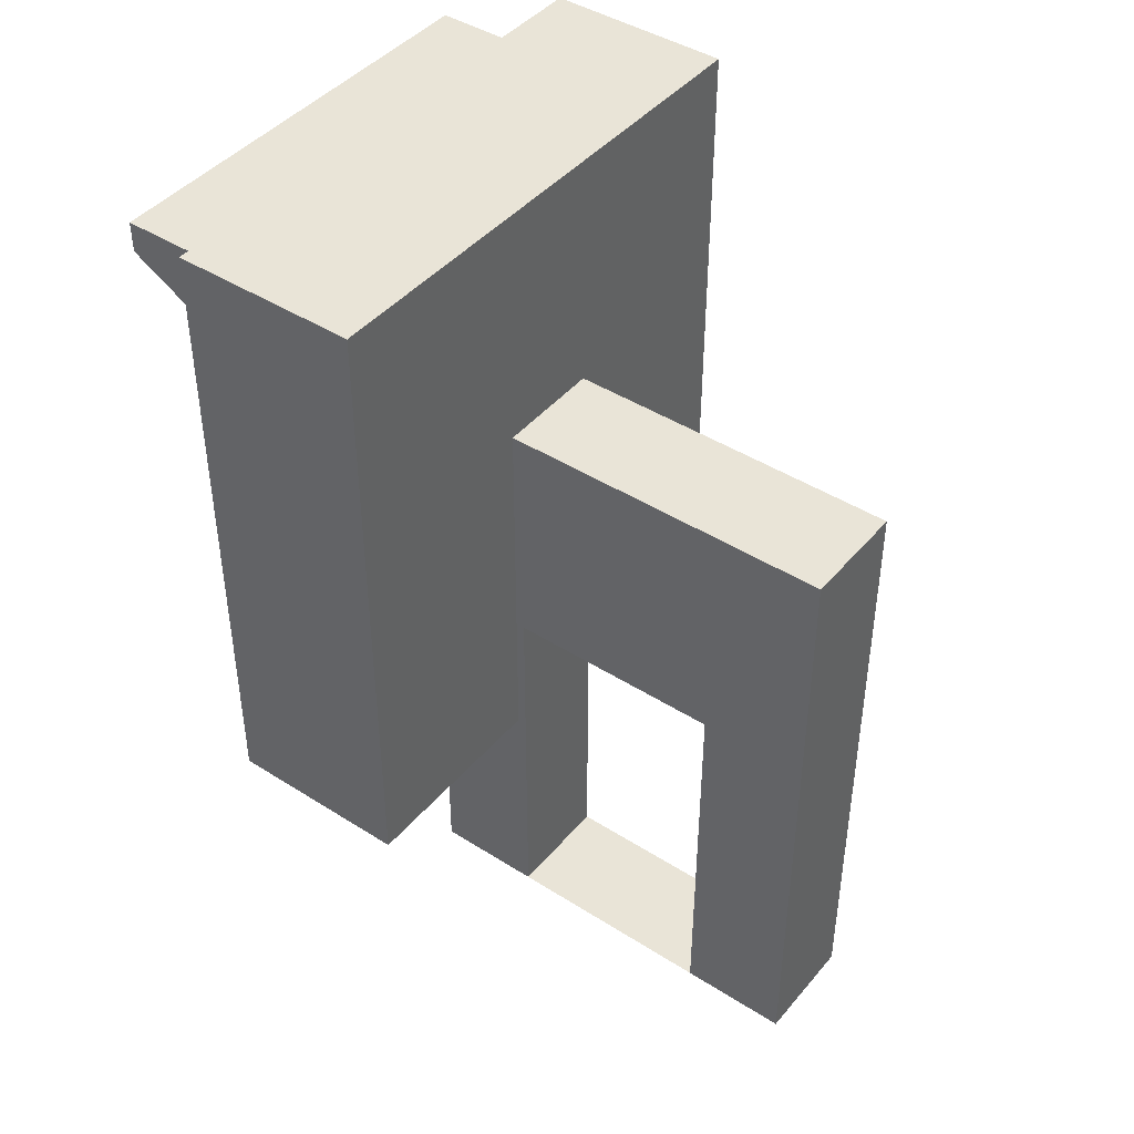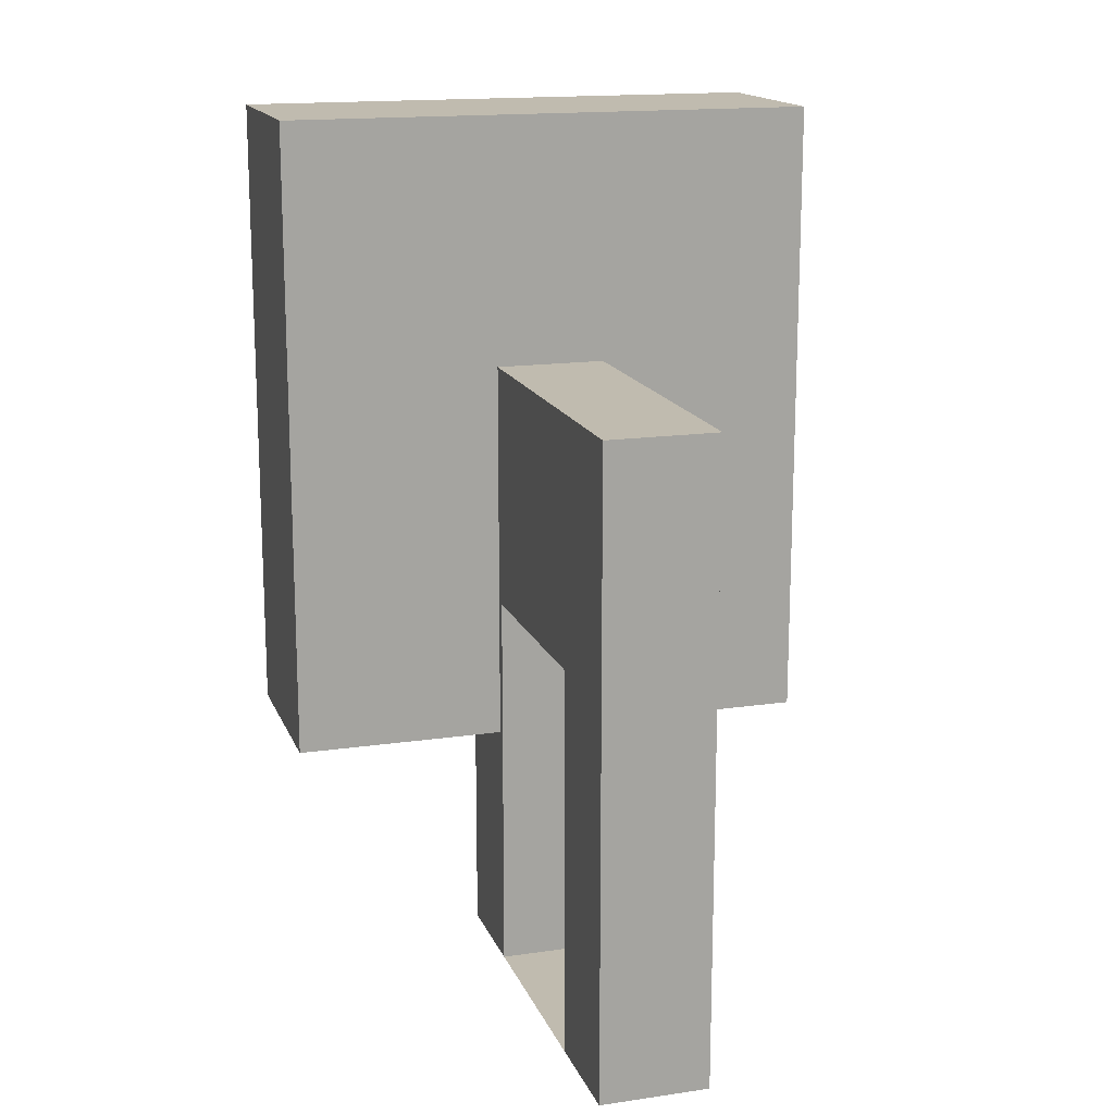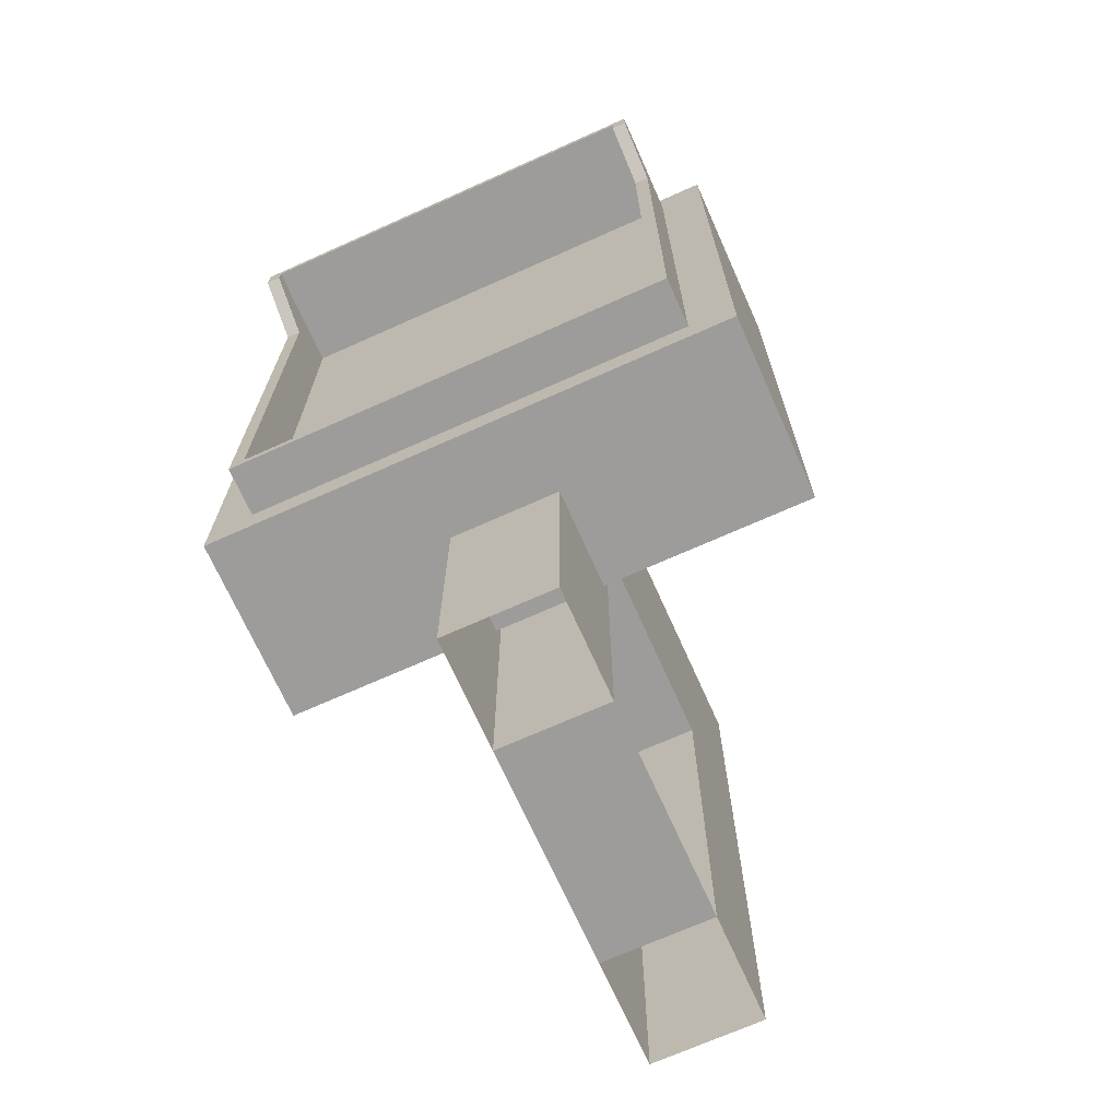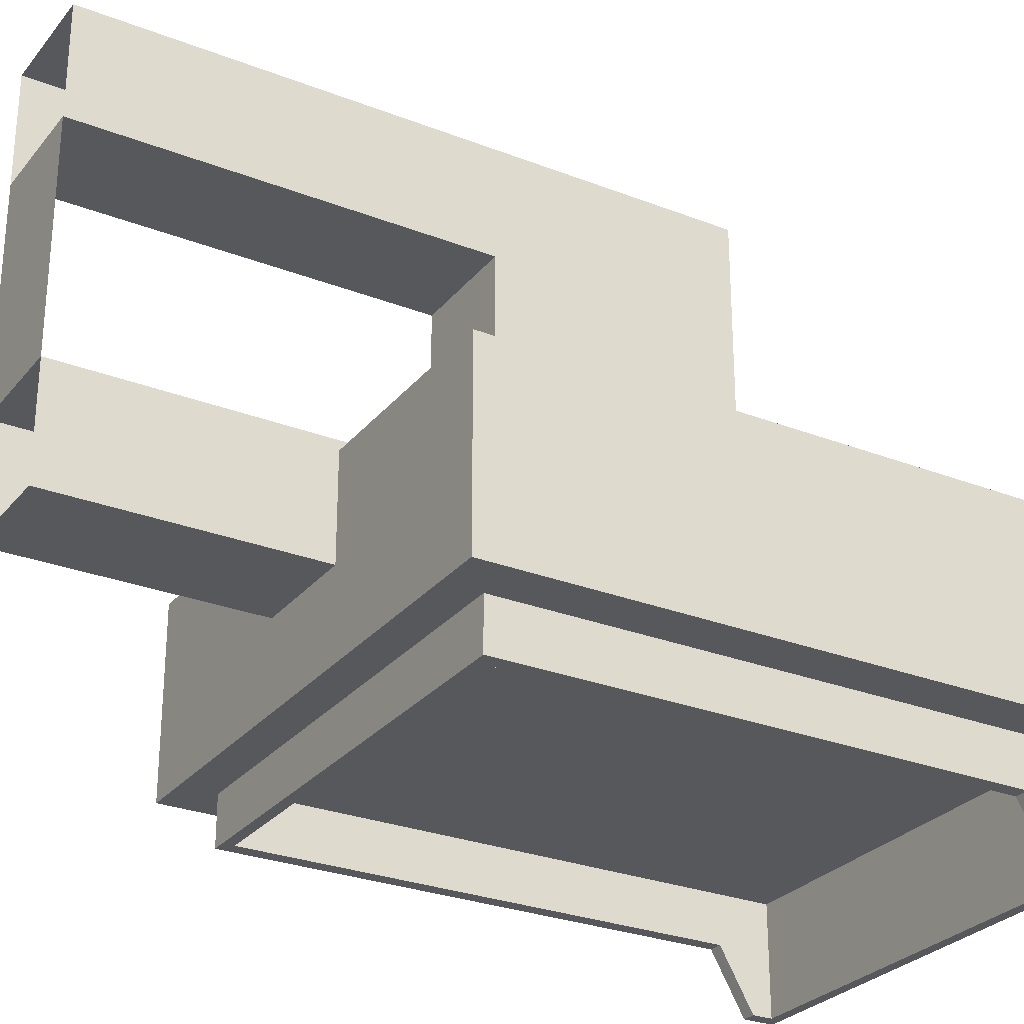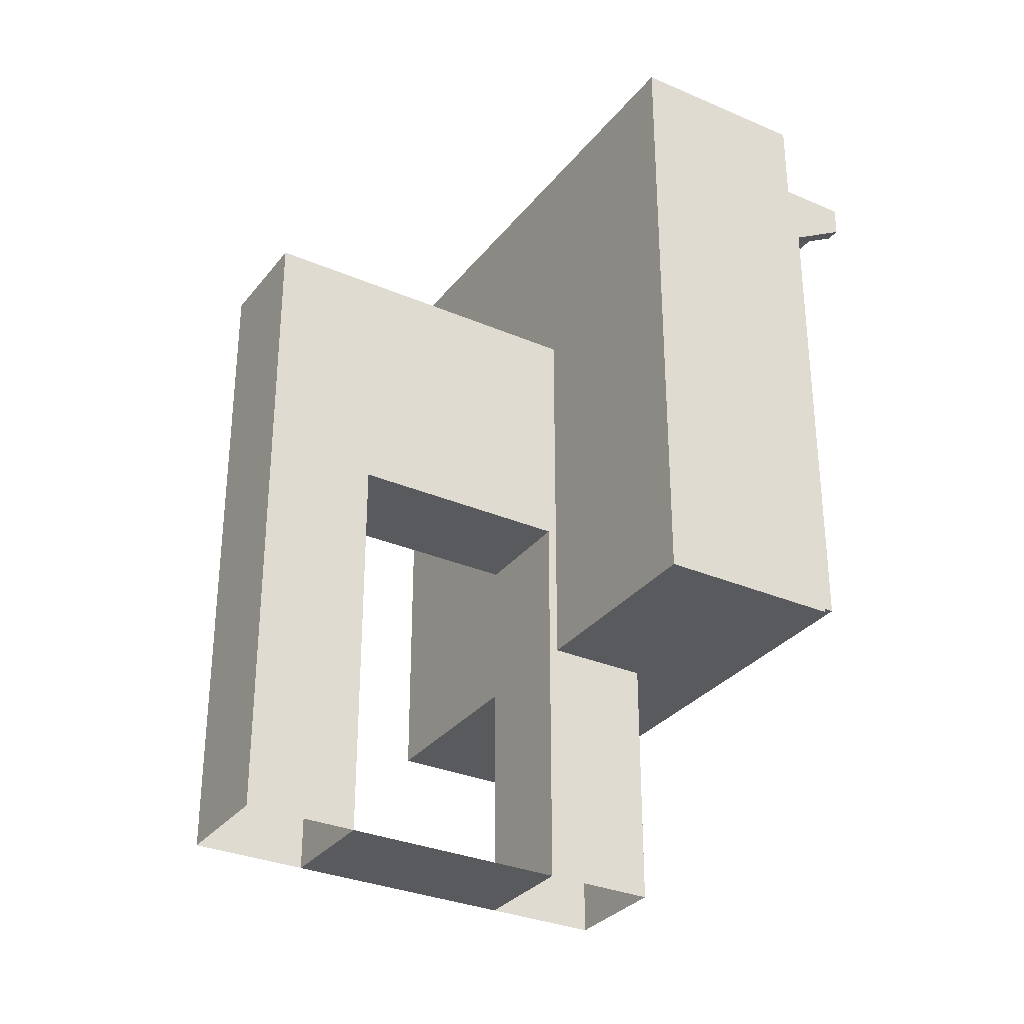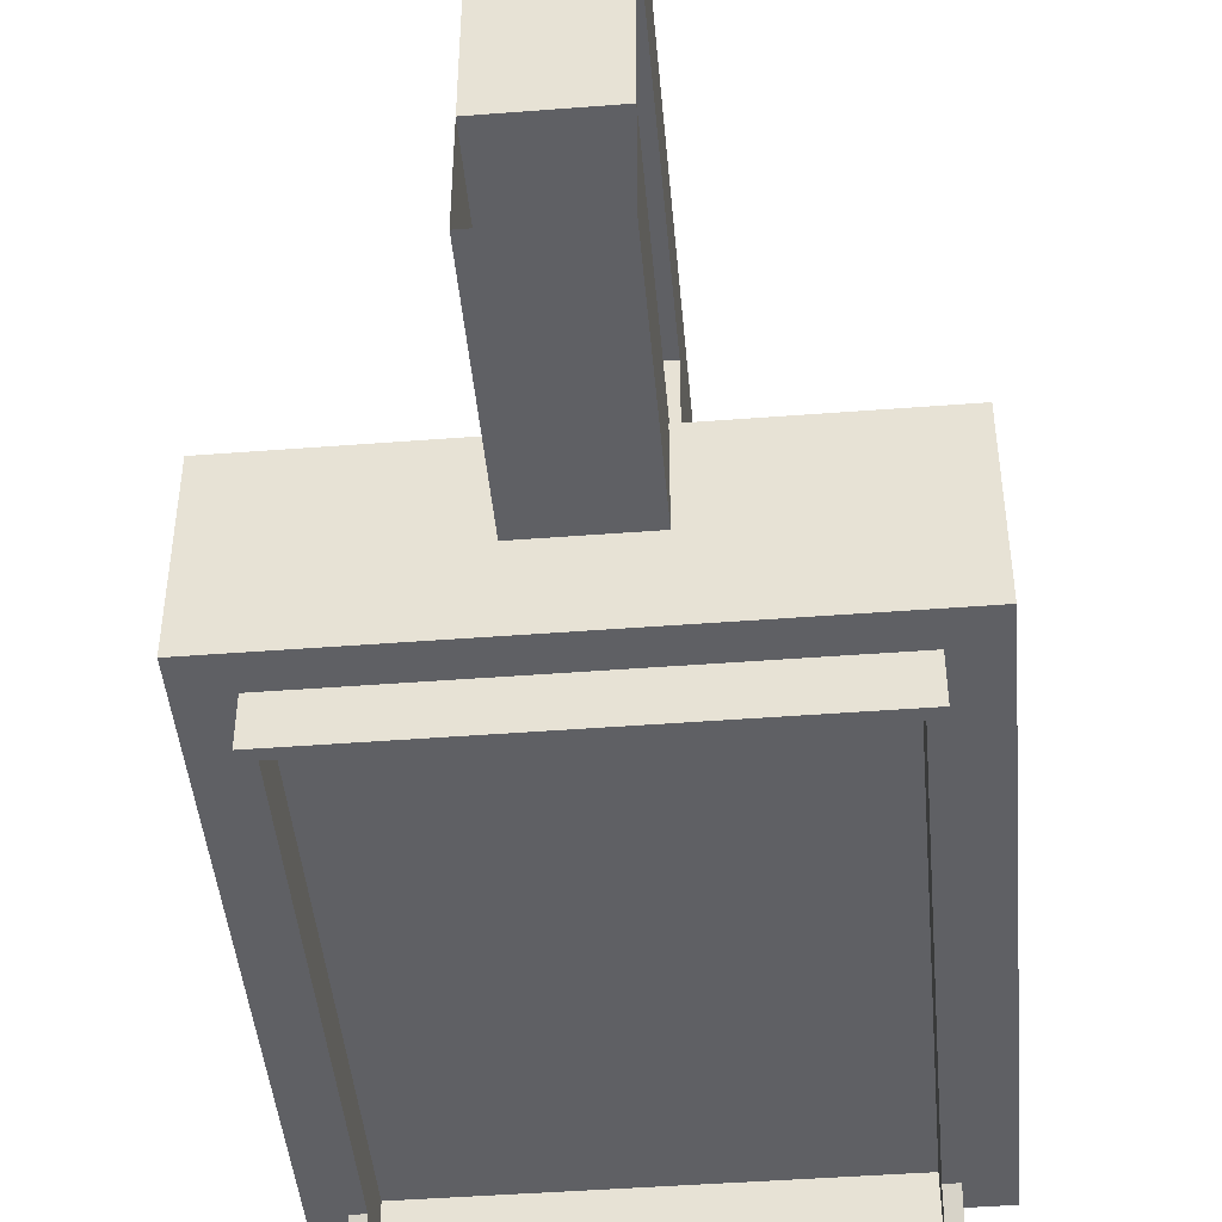
<metadata>
{"format":"obj","ext":"obj","renderer":"f3d","projection":"perspective","resolution":1024,"background":"white","views":[{"elev":43.5,"azim":-53.1,"up":"+Y"},{"elev":15.9,"azim":-16.9,"up":"+Y"},{"elev":-70.3,"azim":-155.9,"up":"+Y"},{"elev":-27.9,"azim":59.3,"up":"+Z"},{"elev":-31.4,"azim":58.6,"up":"+Y"},{"elev":-45.1,"azim":5.1,"up":"+Z"}]}
</metadata>
<code>
o HsVsAnzOben_Cube.001
v -0.4714 -0.5054 0.05443
v -0.4714 -0.5054 -0.05961
v -0.5286 -0.5054 -0.05961
v -0.5286 -0.5054 -0.05961
v -0.5286 -0.3012 -0.05961
v -0.5286 -0.3012 -0.1168
v -0.5286 -0.1743 -0.05961
v -0.5286 -0.1743 -0.1168
v -0.4714 -0.5054 -0.1168
v -0.4714 -0.3012 -0.1168
v -0.4714 -0.3012 -0.05961
v -0.4714 -0.1743 -0.1168
v -0.4714 -0.1743 -0.05961
v -0.5286 -0.5054 -0.1168
v -0.4714 -0.5054 -0.05961
v -0.4714 -0.5054 0.1116
v -0.4714 -0.3012 0.1116
v -0.5286 -0.3012 0.1116
v -0.4714 -0.1743 0.1116
v -0.5286 -0.1743 0.1116
v -0.5286 -0.5054 0.05443
v -0.5286 -0.3012 0.05443
v -0.4714 -0.3012 0.05443
v -0.5286 -0.5054 0.1116
v -0.5286 -0.1743 0.05443
v -0.4714 -0.5054 0.05443
v -0.4714 -0.1743 0.05443
v -0.5286 -0.5054 0.05443
v -0.3617 -0.04577 -0.06437
v -0.3617 -0.07019 -0.1612
v -0.3617 -0.06446 -0.1612
v -0.5 -0.04577 -0.06437
v -0.5 -0.2103 -0.06437
v -0.3617 -0.2103 -0.06437
v -0.3617 -0.09813 -0.1612
v -0.3617 -0.2103 -0.1612
v -0.3852 -0.2103 -0.1612
v -0.3852 -0.04577 -0.1612
v -0.3926 -0.04577 -0.1612
v -0.3926 -0.06446 -0.1612
v -0.3926 -0.06446 -0.2176
v -0.5 -0.06446 -0.2176
v -0.5 -0.06446 -0.1612
v -0.3852 -0.06446 -0.1612
v -0.3852 -0.06446 -0.2176
v -0.3617 -0.04577 -0.1612
v -0.3852 -0.09813 -0.1865
v -0.3852 -0.2103 -0.1865
v -0.3926 -0.2103 -0.1865
v -0.3926 -0.07019 -0.2176
v -0.5 -0.07019 -0.2176
v -0.3852 -0.07019 -0.2176
v -0.3926 -0.07019 -0.1612
v -0.3926 -0.0806 -0.2176
v -0.5 -0.07019 -0.1612
v -0.3852 -0.07019 -0.1612
v -0.3852 -0.0806 -0.1612
v -0.3852 -0.0806 -0.2176
v -0.3926 -0.0806 -0.1612
v -0.3926 -0.09813 -0.1865
v -0.5 -0.0806 -0.1612
v -0.3617 -0.0806 -0.1612
v -0.3926 -0.09813 -0.1612
v -0.3852 -0.09813 -0.1612
v -0.5 -0.09813 -0.1612
v -0.6383 -0.09813 -0.1612
v -0.6383 -0.2103 -0.06437
v -0.6383 -0.04577 -0.06437
v -0.6148 -0.2103 -0.1612
v -0.6383 -0.2103 -0.1612
v -0.6074 -0.04577 -0.1612
v -0.6074 -0.06446 -0.2176
v -0.6074 -0.06446 -0.1612
v -0.6148 -0.06446 -0.2176
v -0.6148 -0.06446 -0.1612
v -0.6148 -0.04577 -0.1612
v -0.6383 -0.06446 -0.1612
v -0.6383 -0.04577 -0.1612
v -0.6148 -0.07019 -0.1612
v -0.6383 -0.07019 -0.1612
v -0.6074 -0.2103 -0.1865
v -0.6148 -0.2103 -0.1865
v -0.6148 -0.09813 -0.1865
v -0.6074 -0.07019 -0.2176
v -0.6148 -0.07019 -0.2176
v -0.6074 -0.0806 -0.2176
v -0.6074 -0.07019 -0.1612
v -0.6148 -0.0806 -0.2176
v -0.6148 -0.0806 -0.1612
v -0.6074 -0.09813 -0.1865
v -0.6074 -0.0806 -0.1612
v -0.6383 -0.0806 -0.1612
v -0.6074 -0.09813 -0.1612
v -0.6148 -0.09813 -0.1612
v -0.3617 -0.3224 -0.1612
v -0.3617 -0.3747 -0.06437
v -0.5 -0.3747 -0.06437
v -0.3926 -0.3747 -0.1612
v -0.5 -0.3561 -0.1865
v -0.3926 -0.3561 -0.1865
v -0.3926 -0.3561 -0.1612
v -0.5 -0.3561 -0.1612
v -0.3852 -0.3561 -0.1865
v -0.3852 -0.3561 -0.1612
v -0.3852 -0.3747 -0.1612
v -0.3617 -0.3561 -0.1612
v -0.3617 -0.3747 -0.1612
v -0.3852 -0.3503 -0.1612
v -0.3617 -0.3503 -0.1612
v -0.3852 -0.3224 -0.1865
v -0.5 -0.3503 -0.1865
v -0.3926 -0.3503 -0.1865
v -0.3852 -0.3503 -0.1865
v -0.3926 -0.3399 -0.1865
v -0.3926 -0.3503 -0.1612
v -0.5 -0.3503 -0.1612
v -0.3852 -0.3399 -0.1865
v -0.3852 -0.3399 -0.1612
v -0.3926 -0.3224 -0.1865
v -0.3926 -0.3399 -0.1612
v -0.5 -0.3399 -0.1612
v -0.3617 -0.3399 -0.1612
v -0.3926 -0.3224 -0.1612
v -0.3852 -0.3224 -0.1612
v -0.5 -0.3224 -0.1612
v -0.3926 -0.2103 -0.1612
v -0.6383 -0.3747 -0.06437
v -0.6383 -0.3503 -0.1612
v -0.6383 -0.3561 -0.1612
v -0.6383 -0.3224 -0.1612
v -0.6148 -0.3747 -0.1612
v -0.6074 -0.3747 -0.1612
v -0.6074 -0.3561 -0.1612
v -0.6074 -0.3561 -0.1865
v -0.6148 -0.3561 -0.1612
v -0.6148 -0.3561 -0.1865
v -0.6383 -0.3747 -0.1612
v -0.6148 -0.3503 -0.1612
v -0.6148 -0.3224 -0.1865
v -0.6074 -0.3503 -0.1865
v -0.6148 -0.3503 -0.1865
v -0.6074 -0.3503 -0.1612
v -0.6074 -0.3399 -0.1865
v -0.6148 -0.3399 -0.1612
v -0.6148 -0.3399 -0.1865
v -0.6074 -0.3399 -0.1612
v -0.6074 -0.3224 -0.1865
v -0.6383 -0.3399 -0.1612
v -0.6074 -0.3224 -0.1612
v -0.6148 -0.3224 -0.1612
v -0.6074 -0.2103 -0.1612
v -0.5 -0.04577 -0.1612
v -0.5 -0.3747 -0.1612
v -0.5 -0.2103 -0.1612
v -0.4714 -0.5054 0.1116
v -0.4714 -0.5054 -0.1168
v -0.5286 -0.5054 -0.1168
v -0.5286 -0.5054 0.1116
g HsVsAnzOben_Cube.001_Mast.011
f 1 2 3
f 4 5 6
f 5 7 8
f 9 10 11
f 10 12 13
f 14 6 10
f 6 8 12
f 15 11 5
f 11 13 7
f 16 17 18
f 17 19 20
f 21 22 23
f 24 18 22
f 18 20 25
f 26 23 17
f 23 27 19
f 25 7 5
f 23 22 5
f 23 11 13
f 27 13 7
f 27 25 20
f 13 12 8
f 28 1 3
f 14 4 6
f 6 5 8
f 15 9 11
f 11 10 13
f 9 14 10
f 10 6 12
f 4 15 5
f 5 11 7
f 24 16 18
f 18 17 20
f 26 21 23
f 21 24 22
f 22 18 25
f 16 26 17
f 17 23 19
f 22 25 5
f 11 23 5
f 27 23 13
f 25 27 7
f 19 27 20
f 7 13 8
g HsVsAnzOben_Cube.001_Schirm.011
f 29 30 31
f 32 33 34
f 35 36 37
f 29 38 39
f 40 41 42
f 39 40 43
f 44 45 41
f 38 44 40
f 46 31 44
f 44 31 30
f 47 48 49
f 41 50 51
f 41 45 52
f 53 50 54
f 55 51 50
f 56 52 45
f 37 48 47
f 57 58 52
f 59 54 60
f 52 58 54
f 53 59 61
f 56 30 62
f 63 60 49
f 57 64 47
f 58 47 60
f 59 63 65
f 62 35 64
f 66 67 68
f 67 33 32
f 69 70 66
f 71 68 32
f 42 72 73
f 43 73 71
f 72 74 75
f 73 75 76
f 75 77 78
f 75 79 80
f 81 82 83
f 51 84 72
f 72 84 85
f 51 42 43
f 86 84 87
f 84 51 55
f 74 85 79
f 83 82 69
f 85 88 89
f 90 86 91
f 86 88 85
f 61 91 87
f 79 89 92
f 81 90 93
f 89 88 83
f 90 83 88
f 65 93 91
f 94 66 92
f 95 34 96
f 34 33 97
f 37 36 95
f 98 96 97
f 99 100 101
f 102 101 98
f 100 103 104
f 101 104 105
f 104 106 107
f 108 109 106
f 49 48 110
f 111 112 100
f 100 112 113
f 114 112 115
f 112 111 116
f 103 113 108
f 110 48 37
f 113 117 118
f 119 114 120
f 114 117 113
f 121 120 115
f 118 122 109
f 49 119 123
f 117 110 124
f 119 110 117
f 125 123 120
f 124 95 122
f 126 49 48
f 127 128 129
f 97 33 67
f 130 70 69
f 127 131 132
f 133 134 99
f 132 133 102
f 135 136 134
f 131 135 133
f 137 129 135
f 129 128 138
f 139 82 81
f 134 140 111
f 134 136 141
f 102 99 111
f 142 140 143
f 116 111 140
f 138 141 136
f 69 82 139
f 144 145 141
f 146 143 147
f 141 145 143
f 142 146 121
f 128 148 144
f 149 147 81
f 150 139 145
f 145 139 147
f 146 149 125
f 148 130 150
f 82 81 151
f 31 46 29
f 29 35 62
f 36 35 34
f 62 30 29
f 34 35 29
f 29 32 34
f 64 35 37
f 39 152 32
f 32 29 39
f 46 38 29
f 43 40 42
f 152 39 43
f 40 44 41
f 39 38 40
f 38 46 44
f 56 44 30
f 60 47 49
f 42 41 51
f 50 41 52
f 59 53 54
f 53 55 50
f 44 56 45
f 64 37 47
f 56 57 52
f 63 59 60
f 50 52 54
f 55 53 61
f 57 56 62
f 126 63 49
f 58 57 47
f 54 58 60
f 61 59 65
f 57 62 64
f 68 78 77
f 77 80 68
f 92 66 68
f 70 67 66
f 68 80 92
f 68 67 32
f 94 69 66
f 32 152 71
f 71 76 68
f 78 68 76
f 43 42 73
f 152 43 71
f 73 72 75
f 71 73 76
f 76 75 78
f 77 75 80
f 90 81 83
f 42 51 72
f 74 72 85
f 55 51 43
f 91 86 87
f 87 84 55
f 75 74 79
f 94 83 69
f 79 85 89
f 93 90 91
f 84 86 85
f 55 61 87
f 80 79 92
f 151 81 93
f 94 89 83
f 86 90 88
f 61 65 91
f 89 94 92
f 96 107 106
f 106 109 96
f 122 95 96
f 36 34 95
f 96 109 122
f 96 34 97
f 124 37 95
f 97 153 98
f 98 105 96
f 107 96 105
f 102 99 101
f 153 102 98
f 101 100 104
f 98 101 105
f 105 104 107
f 104 108 106
f 119 49 110
f 99 111 100
f 103 100 113
f 120 114 115
f 115 112 116
f 104 103 108
f 124 110 37
f 108 113 118
f 123 119 120
f 112 114 113
f 116 121 115
f 108 118 109
f 126 49 123
f 118 117 124
f 114 119 117
f 121 125 120
f 118 124 122
f 37 126 48
f 129 137 127
f 127 130 148
f 70 130 67
f 148 128 127
f 67 130 127
f 127 97 67
f 150 130 69
f 132 153 97
f 97 127 132
f 137 131 127
f 102 133 99
f 153 132 102
f 133 135 134
f 132 131 133
f 131 137 135
f 135 129 138
f 147 139 81
f 99 134 111
f 140 134 141
f 116 102 111
f 146 142 143
f 142 116 140
f 135 138 136
f 150 69 139
f 138 144 141
f 149 146 147
f 140 141 143
f 116 142 121
f 138 128 144
f 151 149 81
f 144 150 145
f 143 145 147
f 121 146 125
f 144 148 150
f 69 82 151
g HsVsAnzOben_Cube.001_Anzeige.011
f 63 126 154
f 154 151 93
f 154 126 123
f 149 151 154
f 65 63 154
f 65 154 93
f 125 154 123
f 125 149 154
l 1 155
l 156 2
l 3 157
l 155 158
l 157 156
l 158 28

</code>
